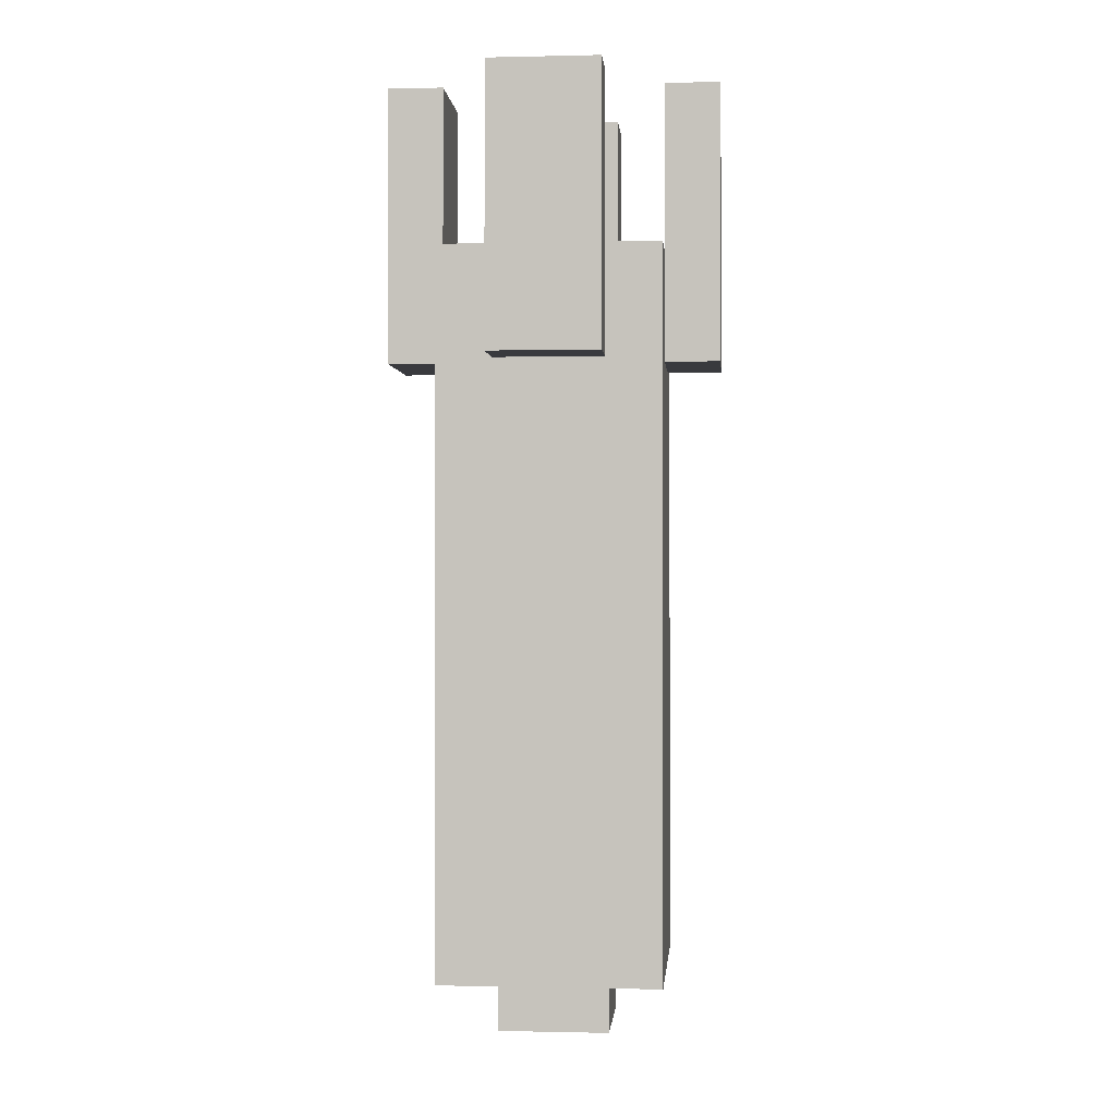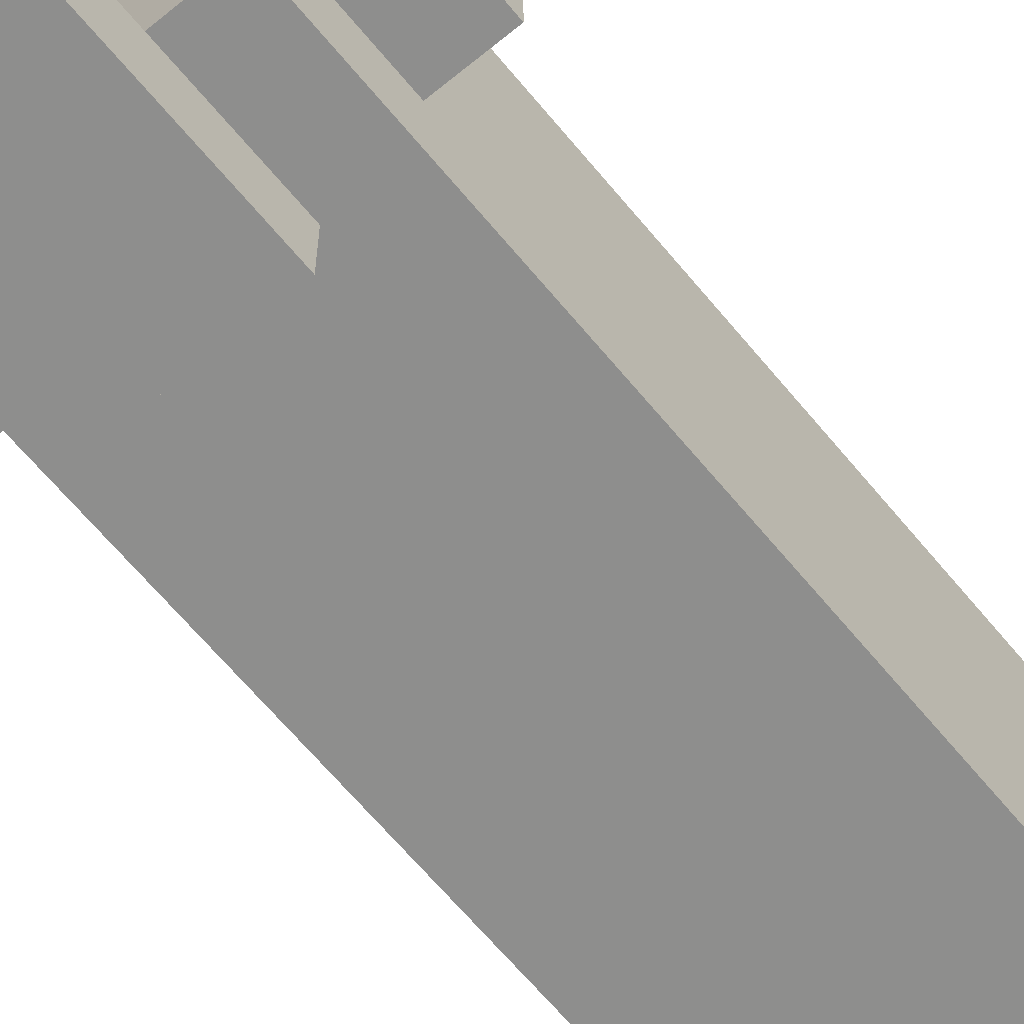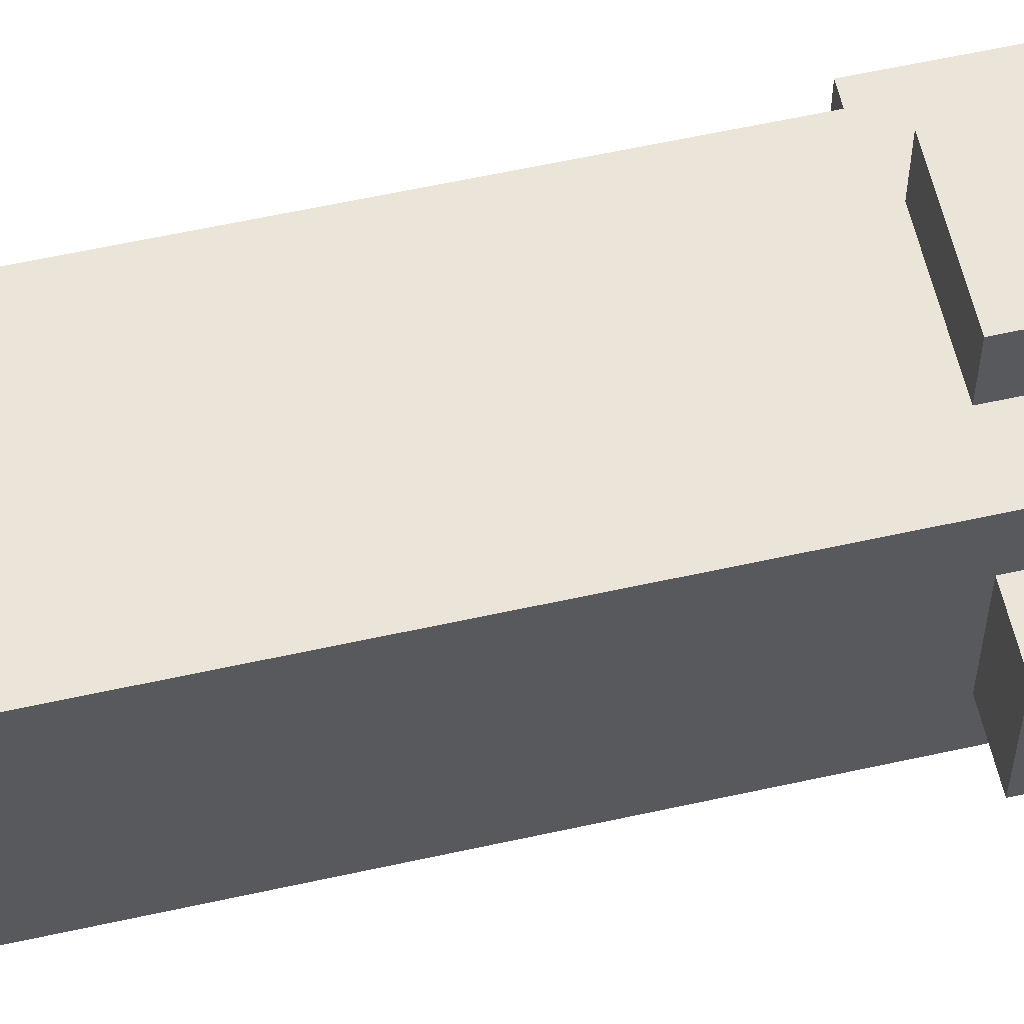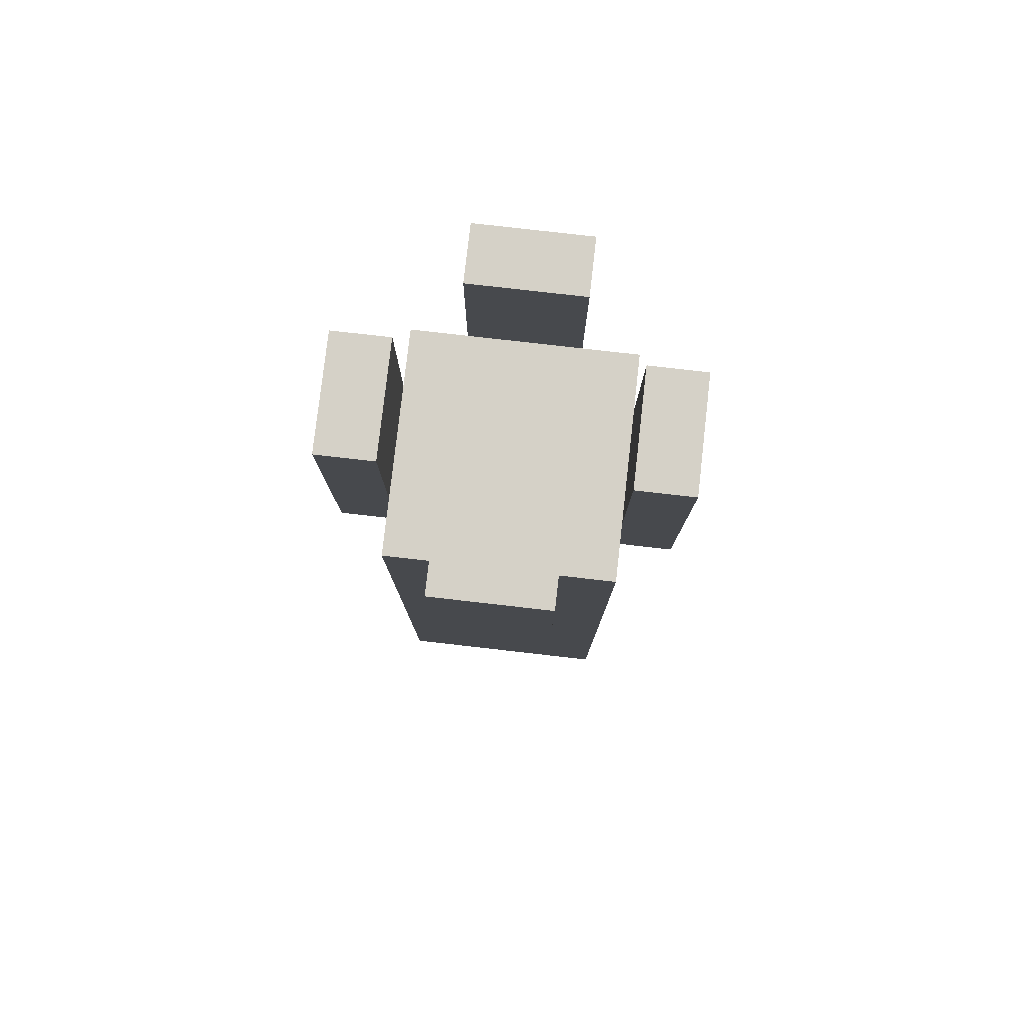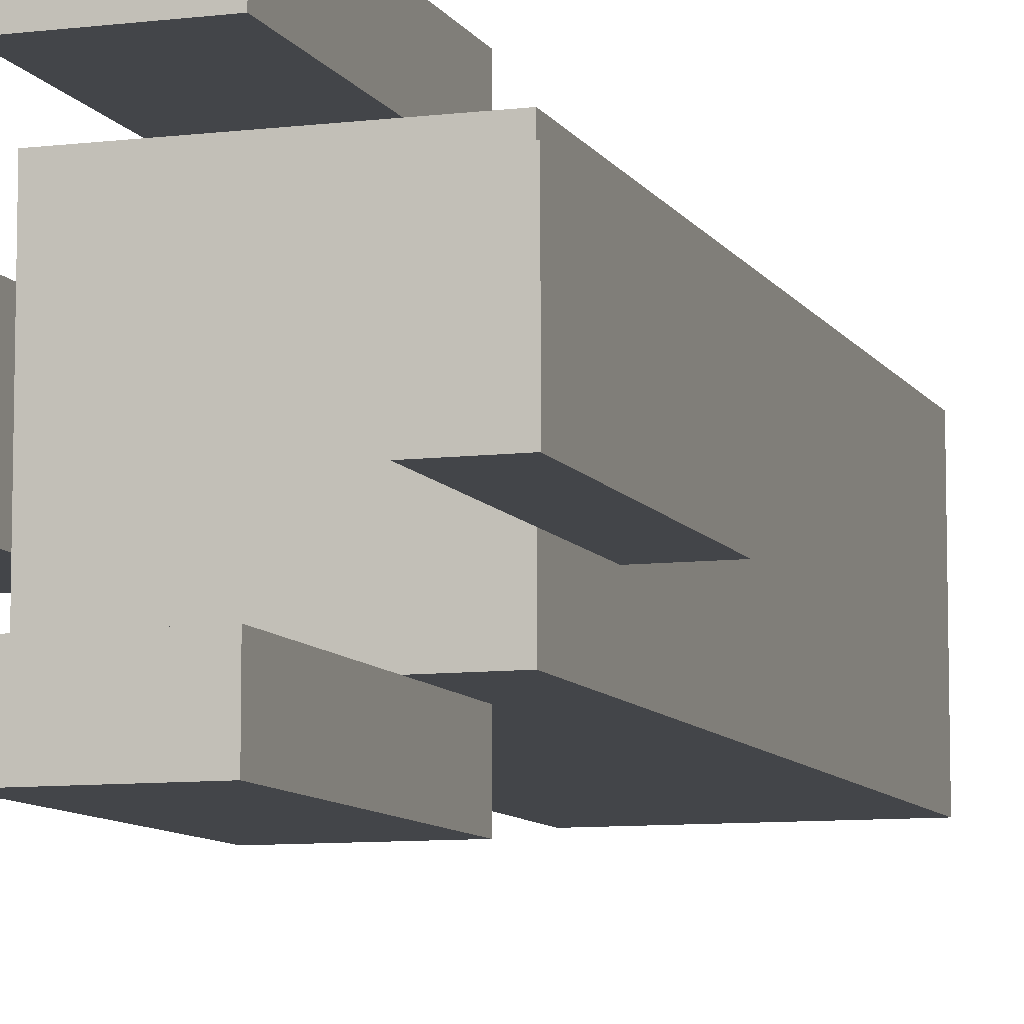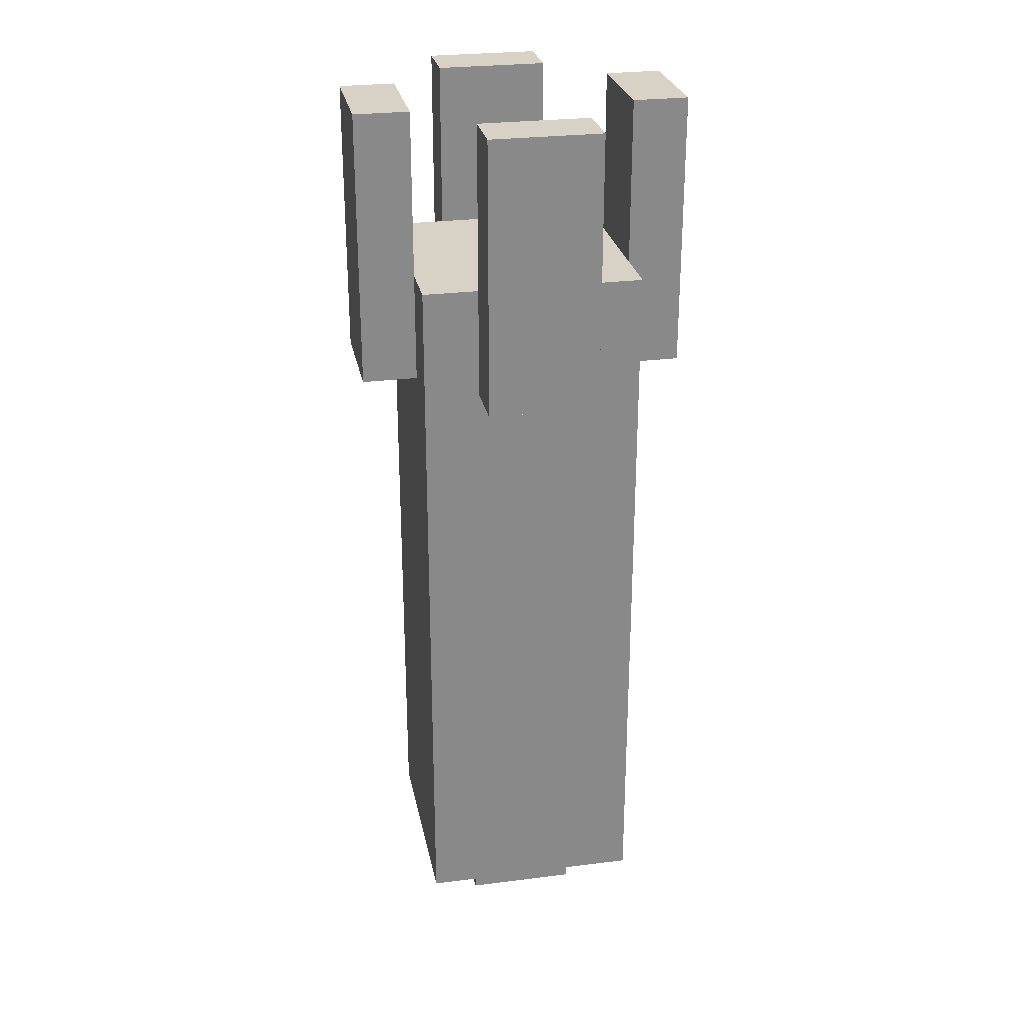
<metadata>
{"format":"obj","ext":"obj","renderer":"f3d","projection":"perspective","resolution":1024,"background":"white","views":[{"elev":-0.6,"azim":-175.1,"up":"+Z"},{"elev":-64.9,"azim":39.5,"up":"+Y"},{"elev":59.6,"azim":-102.8,"up":"+Y"},{"elev":79.6,"azim":-83.5,"up":"+Z"},{"elev":-8.7,"azim":18.3,"up":"+Y"},{"elev":27.2,"azim":78.9,"up":"+Z"}]}
</metadata>
<code>
o
v -0.3 0.5 0.9
v -0.3 0.5 0.4
v -0.3 0.7 0.9
v -0.3 0.7 0.4
v -0.2 0.4 0.6
v -0.2 0.4 0.5
v -0.2 0.4 0.4
v -0.2 0.4 -0.3
v -0.2 0.4 -0.4
v -0.2 0.4 -0.7
v -0.2 0.5 0.6
v -0.2 0.5 0.5
v -0.2 0.5 0.4
v -0.2 0.7 0.6
v -0.2 0.7 0.5
v -0.2 0.7 0.4
v -0.2 0.8 0.6
v -0.2 0.8 0.5
v -0.2 0.8 0.4
v -0.2 0.8 -0.3
v -0.2 0.8 -0.4
v -0.2 0.8 -0.7
v -0.1 0.3 0.9
v -0.1 0.3 0.4
v -0.1 0.4 0.9
v -0.1 0.4 0.6
v -0.1 0.4 0.5
v -0.1 0.4 0.4
v -0.1 0.5 -0.7
v -0.1 0.5 -0.8
v -0.1 0.7 -0.7
v -0.1 0.7 -0.8
v -0.1 0.8 0.9
v -0.1 0.8 0.6
v -0.1 0.8 0.5
v -0.1 0.8 0.4
v -0.1 0.9 0.9
v -0.1 0.9 0.4
v 0.2 0.5 0.9
v 0.2 0.5 0.6
v 0.2 0.7 0.9
v 0.2 0.7 0.6
v -0.2 0.5 0.9
v -0.2 0.5 0.6
v -0.2 0.7 0.9
v -0.2 0.7 0.6
v 0.1 0.3 0.9
v 0.1 0.3 0.4
v 0.1 0.4 0.9
v 0.1 0.4 0.6
v 0.1 0.4 0.5
v 0.1 0.4 0.4
v 0.1 0.5 -0.7
v 0.1 0.5 -0.8
v 0.1 0.7 -0.7
v 0.1 0.7 -0.8
v 0.1 0.8 0.9
v 0.1 0.8 0.6
v 0.1 0.8 0.5
v 0.1 0.8 0.4
v 0.1 0.9 0.9
v 0.1 0.9 0.4
v 0.2 0.4 0.6
v 0.2 0.4 0.5
v 0.2 0.4 0.4
v 0.2 0.4 -0.3
v 0.2 0.4 -0.4
v 0.2 0.4 -0.7
v 0.2 0.5 0.6
v 0.2 0.5 0.5
v 0.2 0.5 0.4
v 0.2 0.7 0.6
v 0.2 0.7 0.5
v 0.2 0.7 0.4
v 0.2 0.8 0.6
v 0.2 0.8 0.5
v 0.2 0.8 0.4
v 0.2 0.8 -0.3
v 0.2 0.8 -0.4
v 0.2 0.8 -0.7
v 0.3 0.5 0.9
v 0.3 0.5 0.4
v 0.3 0.7 0.9
v 0.3 0.7 0.4
v -0.3 0.5 0.9
v -0.3 0.7 0.9
v -0.2 0.5 0.9
v -0.2 0.7 0.9
v -0.1 0.3 0.9
v -0.1 0.4 0.9
v -0.1 0.8 0.9
v -0.1 0.9 0.9
v 0.1 0.3 0.9
v 0.1 0.4 0.9
v 0.1 0.8 0.9
v 0.1 0.9 0.9
v 0.2 0.5 0.9
v 0.2 0.7 0.9
v 0.3 0.5 0.9
v 0.3 0.7 0.9
v -0.2 0.4 0.6
v -0.2 0.5 0.6
v -0.2 0.7 0.6
v -0.2 0.8 0.6
v -0.1 0.4 0.6
v -0.1 0.8 0.6
v 0.1 0.4 0.6
v 0.1 0.8 0.6
v 0.2 0.4 0.6
v 0.2 0.5 0.6
v 0.2 0.7 0.6
v 0.2 0.8 0.6
v -0.3 0.5 0.4
v -0.3 0.7 0.4
v -0.2 0.5 0.4
v -0.2 0.7 0.4
v -0.1 0.3 0.4
v -0.1 0.4 0.4
v -0.1 0.8 0.4
v -0.1 0.9 0.4
v 0.1 0.3 0.4
v 0.1 0.4 0.4
v 0.1 0.8 0.4
v 0.1 0.9 0.4
v 0.2 0.5 0.4
v 0.2 0.7 0.4
v 0.3 0.5 0.4
v 0.3 0.7 0.4
v -0.2 0.4 -0.7
v -0.2 0.8 -0.7
v -0.1 0.5 -0.7
v -0.1 0.7 -0.7
v 0.1 0.5 -0.7
v 0.1 0.7 -0.7
v 0.2 0.4 -0.7
v 0.2 0.8 -0.7
v -0.1 0.5 -0.8
v -0.1 0.7 -0.8
v 0.1 0.5 -0.8
v 0.1 0.7 -0.8
v -0.1 0.3 0.9
v 0.1 0.3 0.9
v -0.1 0.3 0.4
v 0.1 0.3 0.4
v -0.2 0.4 0.6
v -0.1 0.4 0.6
v 0.1 0.4 0.6
v 0.2 0.4 0.6
v -0.2 0.4 0.5
v -0.1 0.4 0.5
v 0.1 0.4 0.5
v 0.2 0.4 0.5
v -0.2 0.4 0.4
v -0.1 0.4 0.4
v 0.1 0.4 0.4
v 0.2 0.4 0.4
v -0.2 0.4 -0.3
v 0.2 0.4 -0.3
v -0.2 0.4 -0.4
v 0.2 0.4 -0.4
v -0.2 0.4 -0.7
v 0.2 0.4 -0.7
v -0.3 0.5 0.9
v -0.2 0.5 0.9
v 0.2 0.5 0.9
v 0.3 0.5 0.9
v -0.2 0.5 0.6
v 0.2 0.5 0.6
v -0.2 0.5 0.5
v 0.2 0.5 0.5
v -0.3 0.5 0.4
v -0.2 0.5 0.4
v 0.2 0.5 0.4
v 0.3 0.5 0.4
v -0.1 0.5 -0.7
v 0.1 0.5 -0.7
v -0.1 0.5 -0.8
v 0.1 0.5 -0.8
v -0.1 0.8 0.9
v 0.1 0.8 0.9
v -0.1 0.8 0.6
v 0.1 0.8 0.6
v -0.1 0.4 0.9
v 0.1 0.4 0.9
v -0.1 0.4 0.6
v 0.1 0.4 0.6
v -0.3 0.7 0.9
v -0.2 0.7 0.9
v 0.2 0.7 0.9
v 0.3 0.7 0.9
v -0.2 0.7 0.6
v 0.2 0.7 0.6
v -0.2 0.7 0.5
v 0.2 0.7 0.5
v -0.3 0.7 0.4
v -0.2 0.7 0.4
v 0.2 0.7 0.4
v 0.3 0.7 0.4
v -0.1 0.7 -0.7
v 0.1 0.7 -0.7
v -0.1 0.7 -0.8
v 0.1 0.7 -0.8
v -0.2 0.8 0.6
v -0.1 0.8 0.6
v 0.1 0.8 0.6
v 0.2 0.8 0.6
v -0.2 0.8 0.5
v -0.1 0.8 0.5
v 0.1 0.8 0.5
v 0.2 0.8 0.5
v -0.2 0.8 0.4
v -0.1 0.8 0.4
v 0.1 0.8 0.4
v 0.2 0.8 0.4
v -0.2 0.8 -0.3
v 0.2 0.8 -0.3
v -0.2 0.8 -0.4
v 0.2 0.8 -0.4
v -0.2 0.8 -0.7
v 0.2 0.8 -0.7
v -0.1 0.9 0.9
v 0.1 0.9 0.9
v -0.1 0.9 0.4
v 0.1 0.9 0.4
f 3 2 1
f 4 2 3
f 11 6 5
f 12 7 6
f 12 6 11
f 13 8 7
f 13 7 12
f 16 8 13
f 17 15 14
f 18 16 15
f 18 15 17
f 19 8 16
f 19 16 18
f 20 9 8
f 20 8 19
f 21 10 9
f 21 9 20
f 22 10 21
f 25 24 23
f 26 24 25
f 27 24 26
f 28 24 27
f 31 30 29
f 32 30 31
f 37 34 33
f 37 36 35
f 37 35 34
f 38 36 37
f 41 40 39
f 42 40 41
f 43 44 45
f 45 44 46
f 47 48 49
f 49 48 50
f 50 48 51
f 51 48 52
f 53 54 55
f 55 54 56
f 57 58 61
f 59 60 61
f 58 59 61
f 61 60 62
f 63 64 69
f 64 65 70
f 69 64 70
f 65 66 71
f 70 65 71
f 71 66 74
f 72 73 75
f 73 74 76
f 75 73 76
f 74 66 77
f 76 74 77
f 66 67 78
f 77 66 78
f 67 68 79
f 78 67 79
f 79 68 80
f 81 82 83
f 83 82 84
f 87 86 85
f 88 86 87
f 93 90 89
f 94 90 93
f 95 92 91
f 96 92 95
f 99 98 97
f 100 98 99
f 105 102 101
f 105 104 103
f 105 103 102
f 106 104 105
f 107 106 105
f 108 106 107
f 109 108 107
f 110 108 109
f 111 108 110
f 112 108 111
f 113 114 115
f 115 114 116
f 117 118 121
f 121 118 122
f 119 120 123
f 123 120 124
f 125 126 127
f 127 126 128
f 129 130 131
f 131 130 132
f 129 131 133
f 132 130 134
f 129 133 135
f 133 134 135
f 134 130 136
f 135 134 136
f 137 138 139
f 139 138 140
f 143 142 141
f 144 142 143
f 149 146 145
f 150 146 149
f 151 148 147
f 152 148 151
f 153 150 149
f 154 150 153
f 155 152 151
f 156 152 155
f 157 154 153
f 157 155 154
f 157 156 155
f 158 156 157
f 159 158 157
f 160 158 159
f 161 160 159
f 162 160 161
f 167 164 163
f 168 166 165
f 169 167 163
f 170 166 168
f 171 169 163
f 172 169 171
f 173 166 170
f 174 166 173
f 177 176 175
f 178 176 177
f 181 180 179
f 182 180 181
f 183 184 185
f 185 184 186
f 187 188 191
f 189 190 192
f 187 191 193
f 192 190 194
f 187 193 195
f 195 193 196
f 194 190 197
f 197 190 198
f 199 200 201
f 201 200 202
f 203 204 207
f 207 204 208
f 205 206 209
f 209 206 210
f 207 208 211
f 211 208 212
f 209 210 213
f 213 210 214
f 211 212 215
f 212 213 215
f 213 214 215
f 215 214 216
f 215 216 217
f 217 216 218
f 217 218 219
f 219 218 220
f 221 222 223
f 223 222 224

</code>
